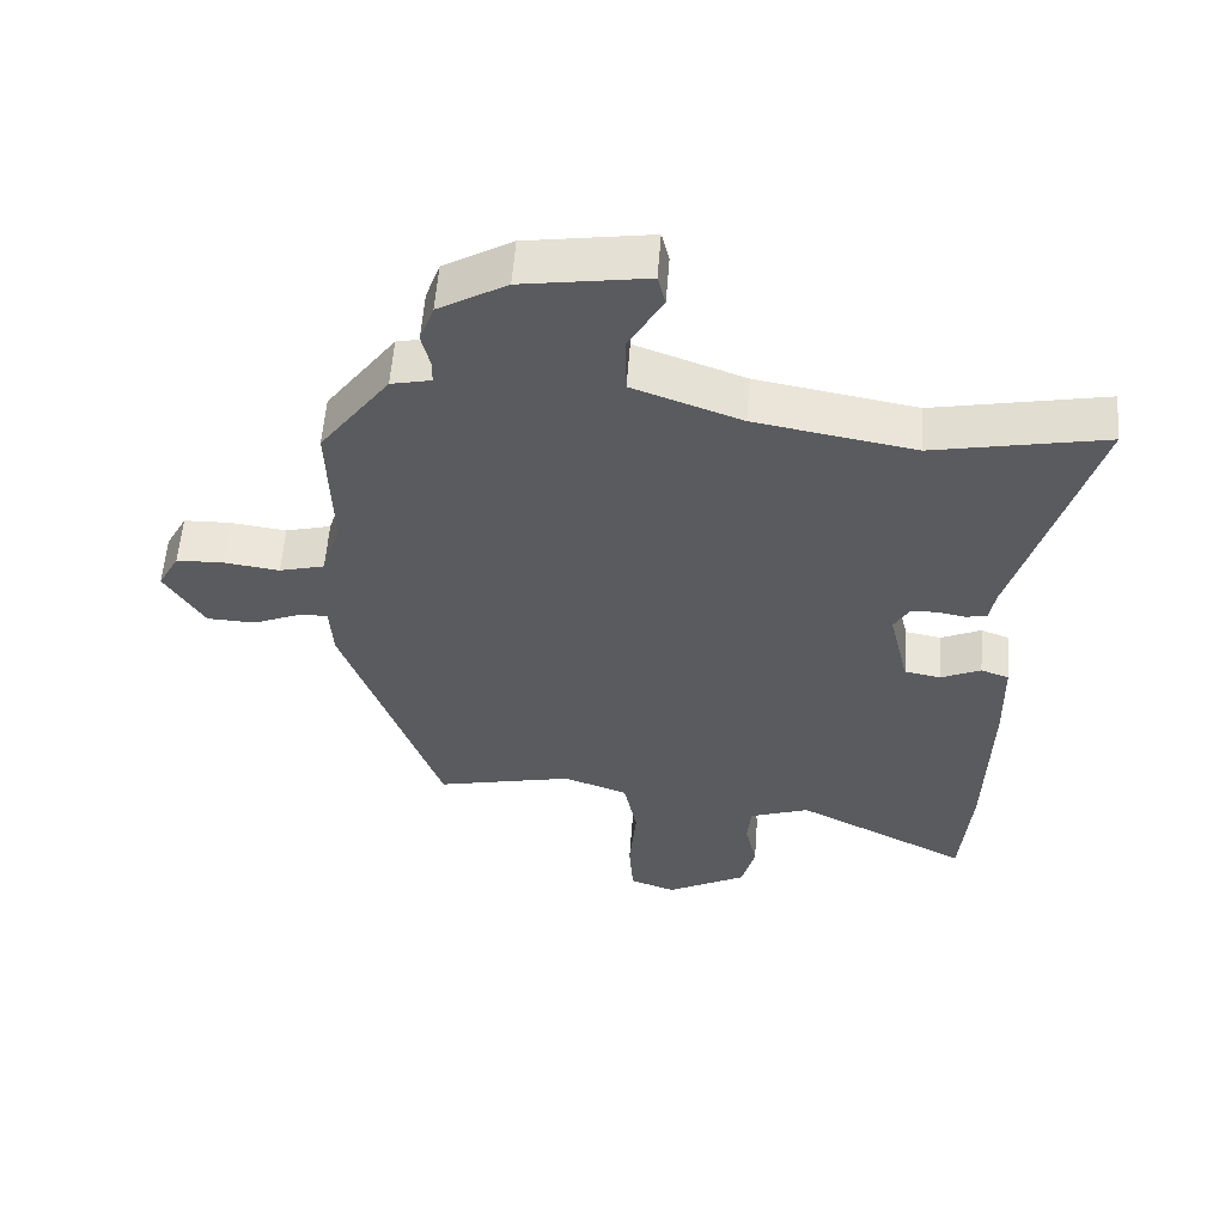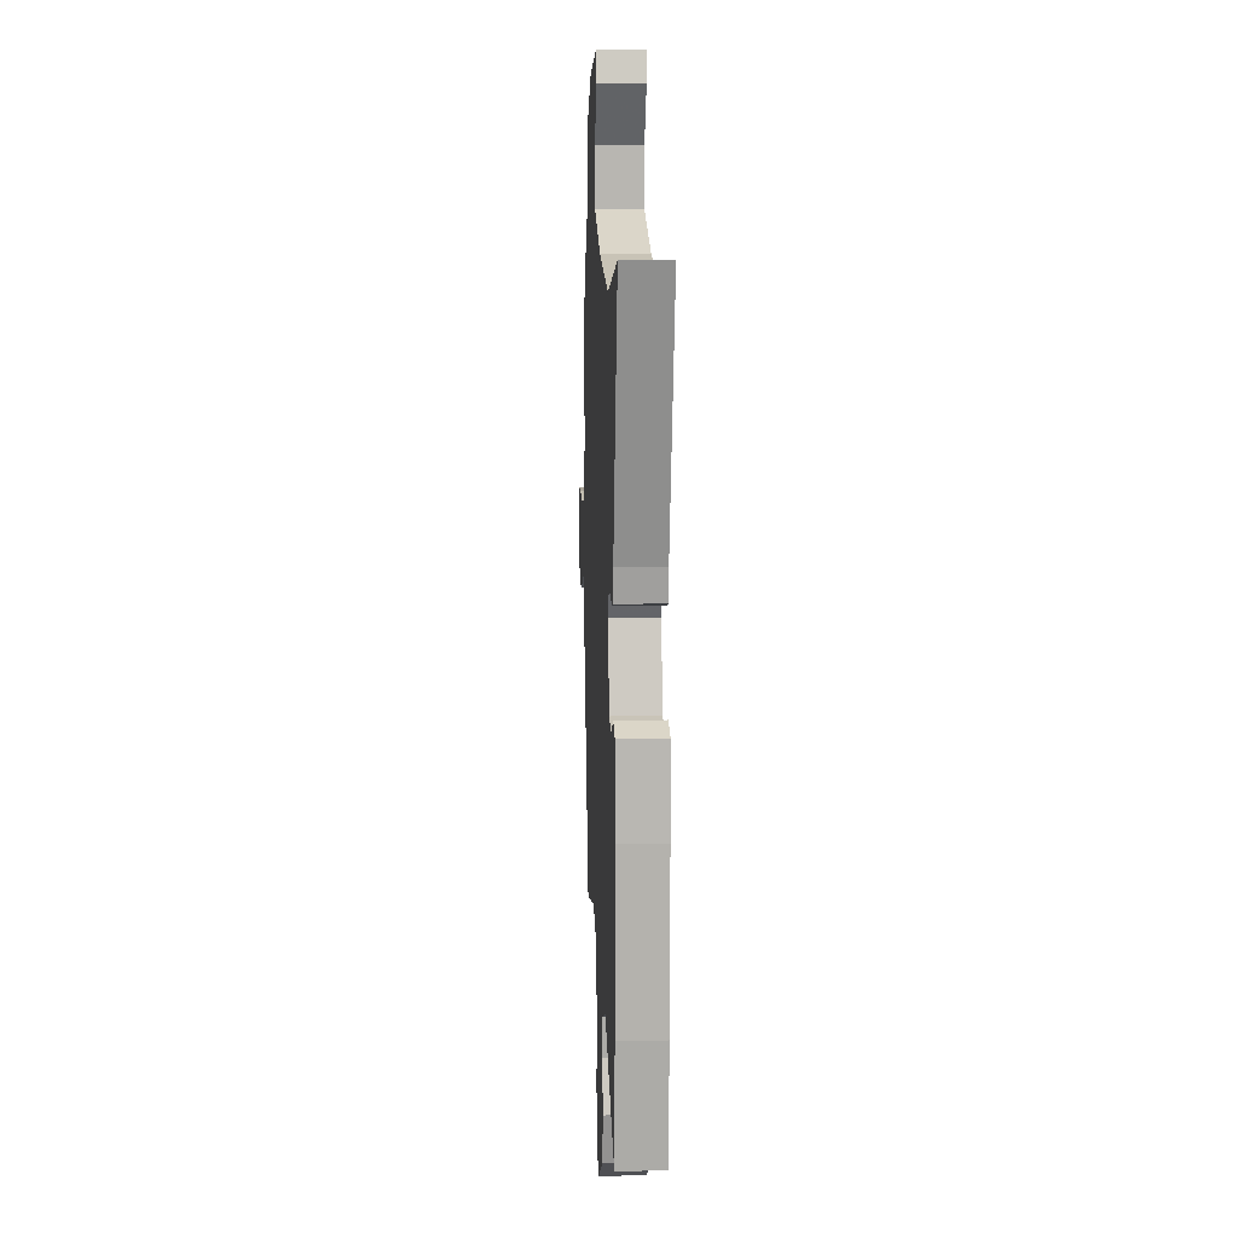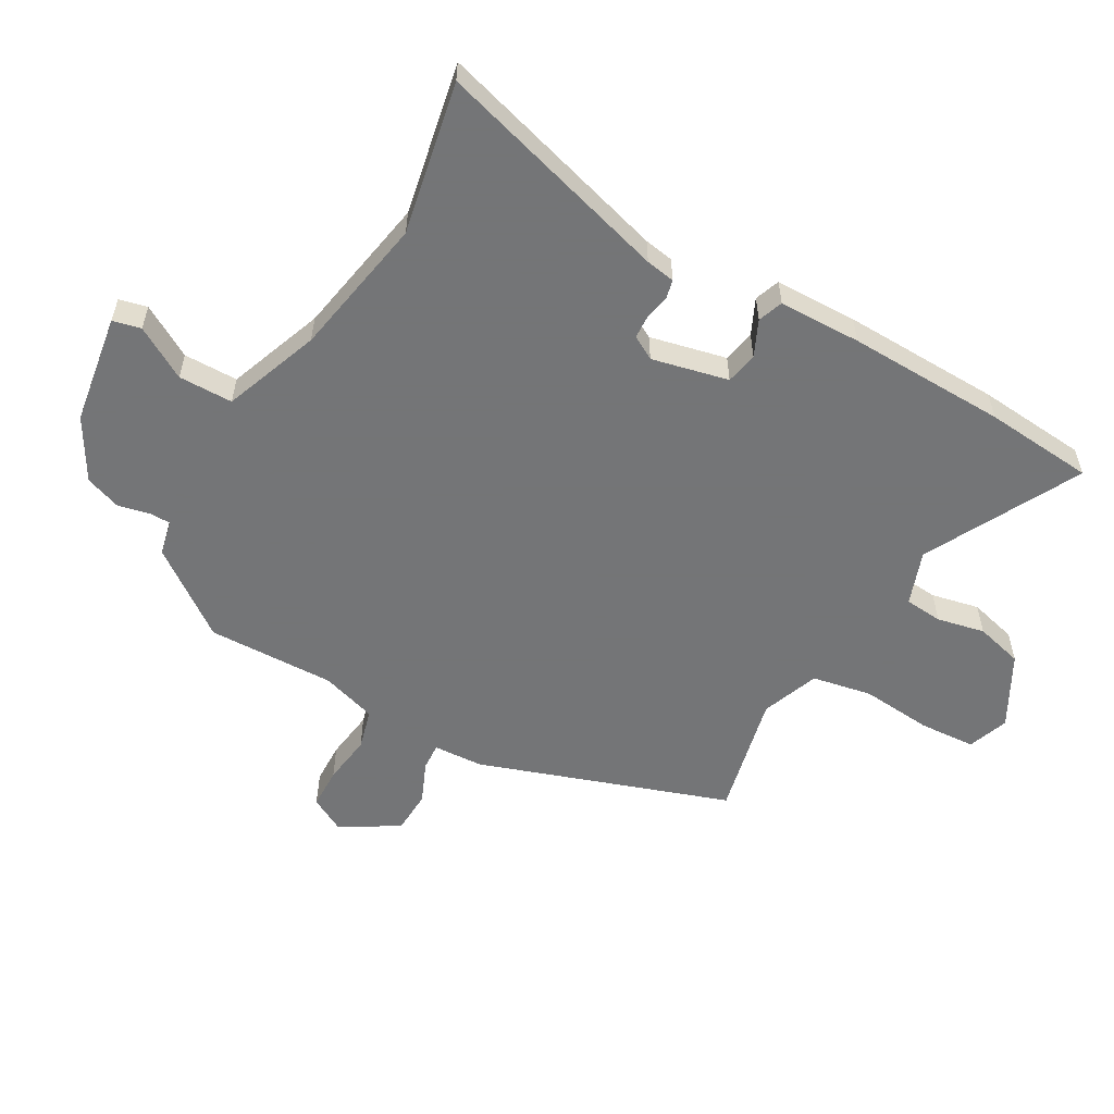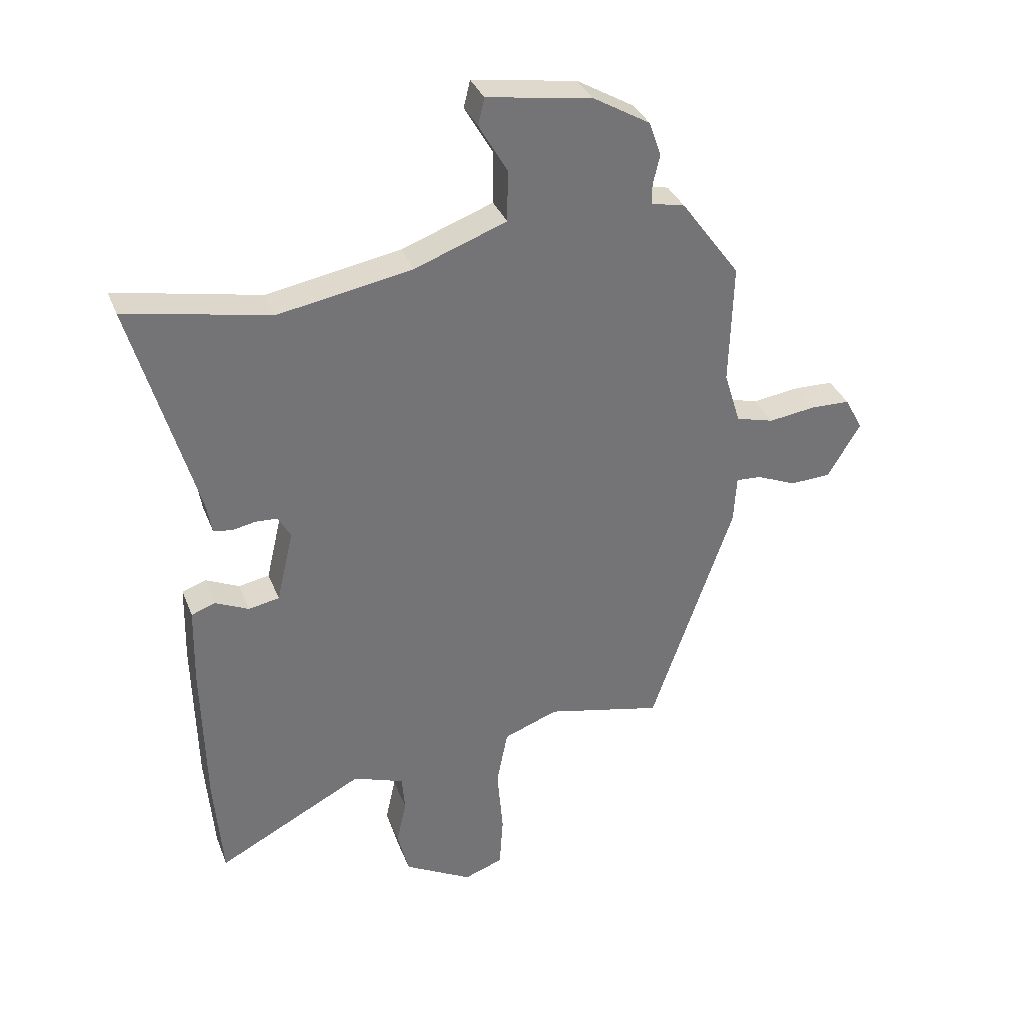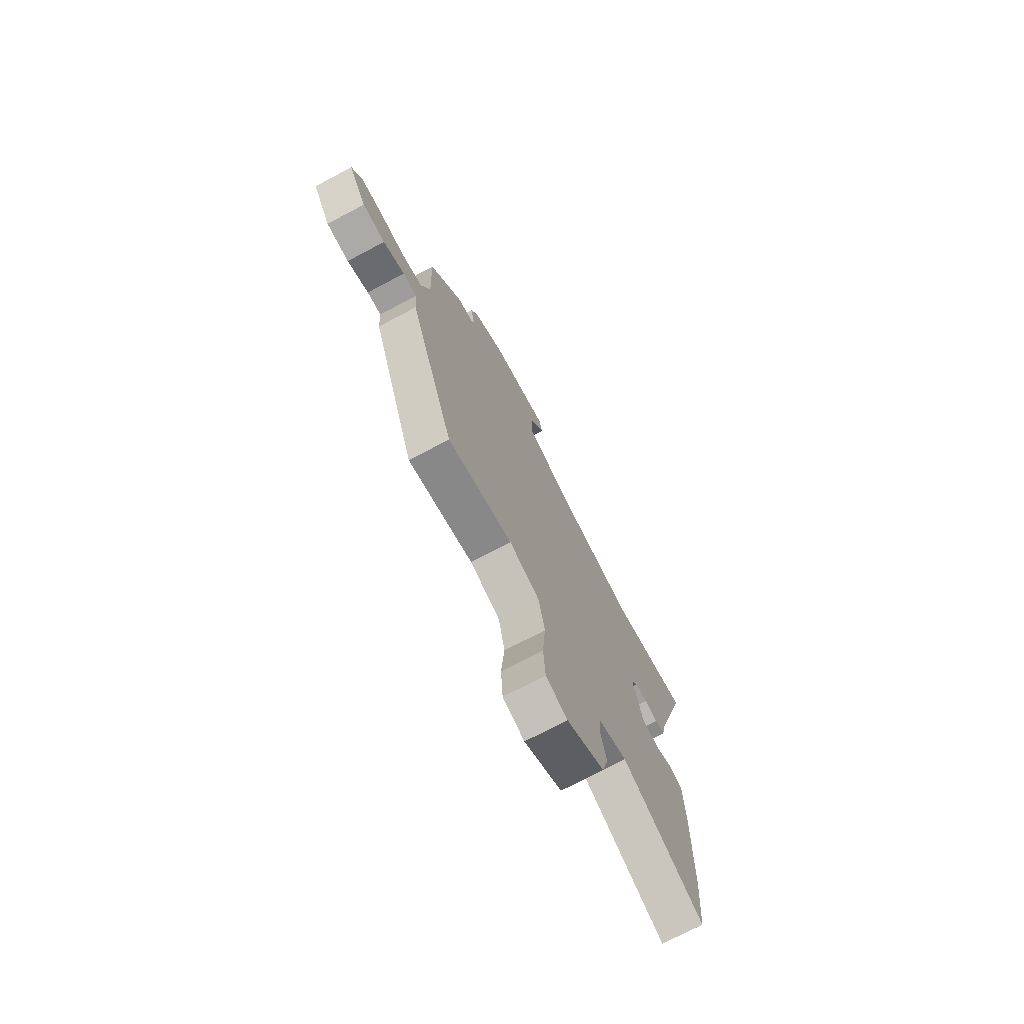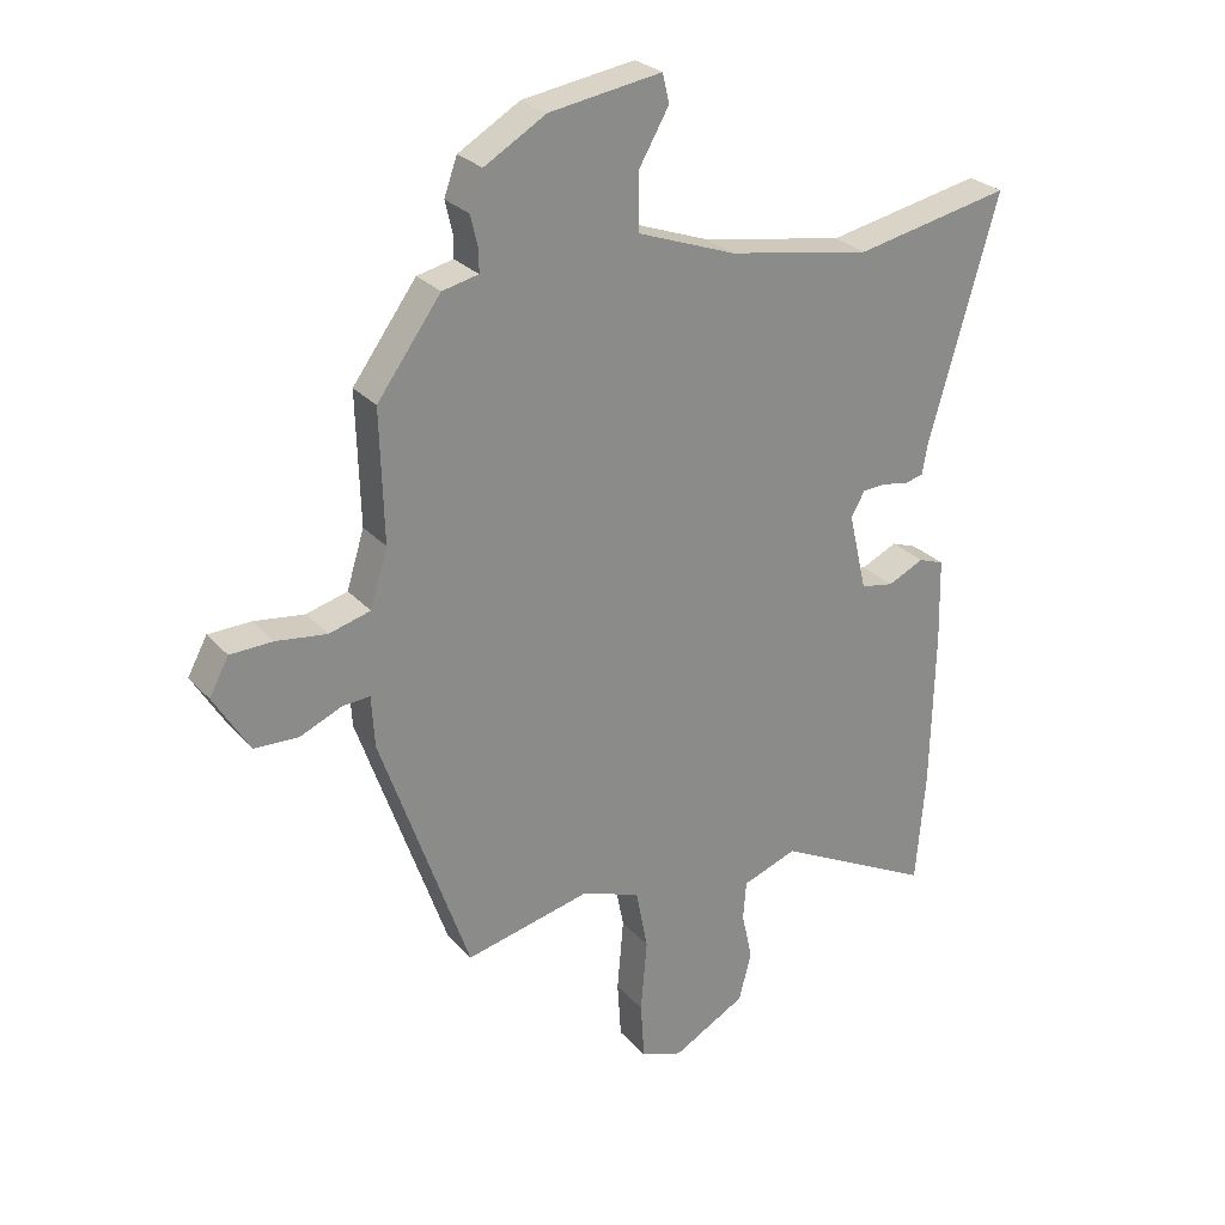
<metadata>
{"format":"obj","ext":"obj","renderer":"f3d","projection":"perspective","resolution":1024,"background":"white","views":[{"elev":57.2,"azim":4.3,"up":"+Z"},{"elev":9.4,"azim":87.1,"up":"+Z"},{"elev":-56.4,"azim":60.2,"up":"+Y"},{"elev":34.4,"azim":160.5,"up":"+Z"},{"elev":-73.9,"azim":-62.2,"up":"+Z"},{"elev":26.9,"azim":-31.9,"up":"+Z"}]}
</metadata>
<code>
v 0.502 0.07 -0.478
v 0.487 0.07 -0.658
v 0.234 0.07 -0.527
v 0.146 0.07 -0.559
v 0.141 0.07 -0.621
v 0.158 0.07 -0.699
v 0.138 0.07 -0.777
v 0.021 0.07 -0.841
v -0.046 0.07 -0.817
v -0.052 0.07 -0.725
v -0.042 0.07 -0.608
v -0.061 0.07 -0.51
v -0.155 0.07 -0.475
v -0.356 0.07 -0.521
v -0.498 0.07 -0.114
v -0.503 0.07 -0.032
v -0.547 0.07 -0.035
v -0.614 0.07 -0.064
v -0.685 0.07 -0.061
v -0.742 0.07 0.033
v -0.711 0.07 0.091
v -0.643 0.07 0.093
v -0.562 0.07 0.082
v -0.496 0.07 0.1
v -0.468 0.07 0.191
v -0.474 0.07 0.4
v -0.372 0.07 0.54
v -0.314 0.07 0.553
v -0.314 0.07 0.588
v -0.326 0.07 0.639
v -0.305 0.07 0.698
v -0.206 0.07 0.756
v -0.026 0.07 0.784
v -0.015 0.07 0.738
v -0.064 0.07 0.653
v -0.063 0.07 0.564
v 0.095 0.07 0.506
v 0.326 0.07 0.465
v 0.575 0.07 0.515
v 0.464 0.07 0.128
v 0.456 0.07 0.08
v 0.425 0.07 0.073
v 0.384 0.07 0.081
v 0.346 0.07 0.079
v 0.324 0.07 0.04
v 0.353 0.07 -0.085
v 0.406 0.07 -0.095
v 0.464 0.07 -0.068
v 0.505 0.07 -0.083
v 0.508 0.07 -0.218
v 0.502 0 -0.478
v 0.487 0 -0.658
v 0.234 0 -0.527
v 0.146 0 -0.559
v 0.141 0 -0.621
v 0.158 0 -0.699
v 0.138 0 -0.777
v 0.021 0 -0.841
v -0.046 0 -0.817
v -0.052 0 -0.725
v -0.042 0 -0.608
v -0.061 0 -0.51
v -0.155 0 -0.475
v -0.356 0 -0.521
v -0.498 0 -0.114
v -0.503 0 -0.032
v -0.547 0 -0.035
v -0.614 0 -0.064
v -0.685 0 -0.061
v -0.742 0 0.033
v -0.711 0 0.091
v -0.643 0 0.093
v -0.562 0 0.082
v -0.496 0 0.1
v -0.468 0 0.191
v -0.474 0 0.4
v -0.372 0 0.54
v -0.314 0 0.553
v -0.314 0 0.588
v -0.326 0 0.639
v -0.305 0 0.698
v -0.206 0 0.756
v -0.026 0 0.784
v -0.015 0 0.738
v -0.064 0 0.653
v -0.063 0 0.564
v 0.095 0 0.506
v 0.326 0 0.465
v 0.575 0 0.515
v 0.464 0 0.128
v 0.456 0 0.08
v 0.425 0 0.073
v 0.384 0 0.081
v 0.346 0 0.079
v 0.324 0 0.04
v 0.353 0 -0.085
v 0.406 0 -0.095
v 0.464 0 -0.068
v 0.505 0 -0.083
v 0.508 0 -0.218
f 47 48 49 50
f 46 47 50 1
f 40 41 42 43
f 38 39 40 43
f 37 38 43 44
f 36 37 44 45
f 32 33 34 35
f 32 35 36
f 29 30 31 32
f 28 29 32 36
f 25 26 27 28
f 24 25 28 36
f 20 21 22 23
f 18 19 20 23
f 17 18 23 24
f 16 17 24 36
f 13 14 15 16
f 12 13 16 36
f 8 9 10 11
f 5 6 7 8
f 4 5 8 11
f 3 4 11 12
f 46 1 2 3
f 36 45 46
f 3 12 36 46
f 100 99 98 97
f 51 100 97 96
f 93 92 91 90
f 93 90 89 88
f 94 93 88 87
f 95 94 87 86
f 85 84 83 82
f 86 85 82
f 82 81 80 79
f 86 82 79 78
f 78 77 76 75
f 86 78 75 74
f 73 72 71 70
f 73 70 69 68
f 74 73 68 67
f 86 74 67 66
f 66 65 64 63
f 86 66 63 62
f 61 60 59 58
f 58 57 56 55
f 61 58 55 54
f 62 61 54 53
f 53 52 51 96
f 96 95 86
f 96 86 62 53
f 1 51 52 2
f 2 52 53 3
f 3 53 54 4
f 4 54 55 5
f 5 55 56 6
f 6 56 57 7
f 7 57 58 8
f 8 58 59 9
f 9 59 60 10
f 10 60 61 11
f 11 61 62 12
f 12 62 63 13
f 13 63 64 14
f 14 64 65 15
f 15 65 66 16
f 16 66 67 17
f 17 67 68 18
f 18 68 69 19
f 19 69 70 20
f 20 70 71 21
f 21 71 72 22
f 22 72 73 23
f 23 73 74 24
f 24 74 75 25
f 25 75 76 26
f 26 76 77 27
f 27 77 78 28
f 28 78 79 29
f 29 79 80 30
f 30 80 81 31
f 31 81 82 32
f 32 82 83 33
f 33 83 84 34
f 34 84 85 35
f 35 85 86 36
f 36 86 87 37
f 37 87 88 38
f 38 88 89 39
f 39 89 90 40
f 40 90 91 41
f 41 91 92 42
f 42 92 93 43
f 43 93 94 44
f 44 94 95 45
f 45 95 96 46
f 46 96 97 47
f 47 97 98 48
f 48 98 99 49
f 49 99 100 50
f 50 100 51 1

</code>
